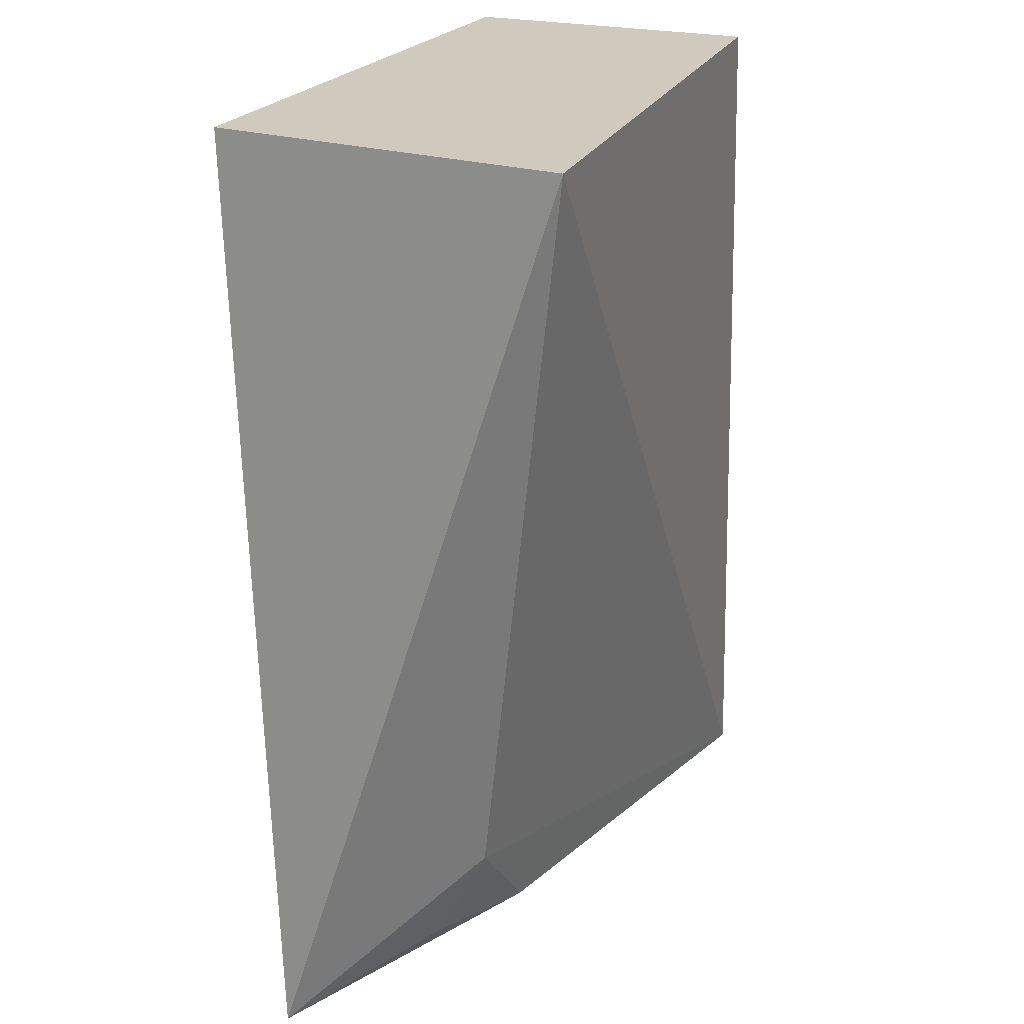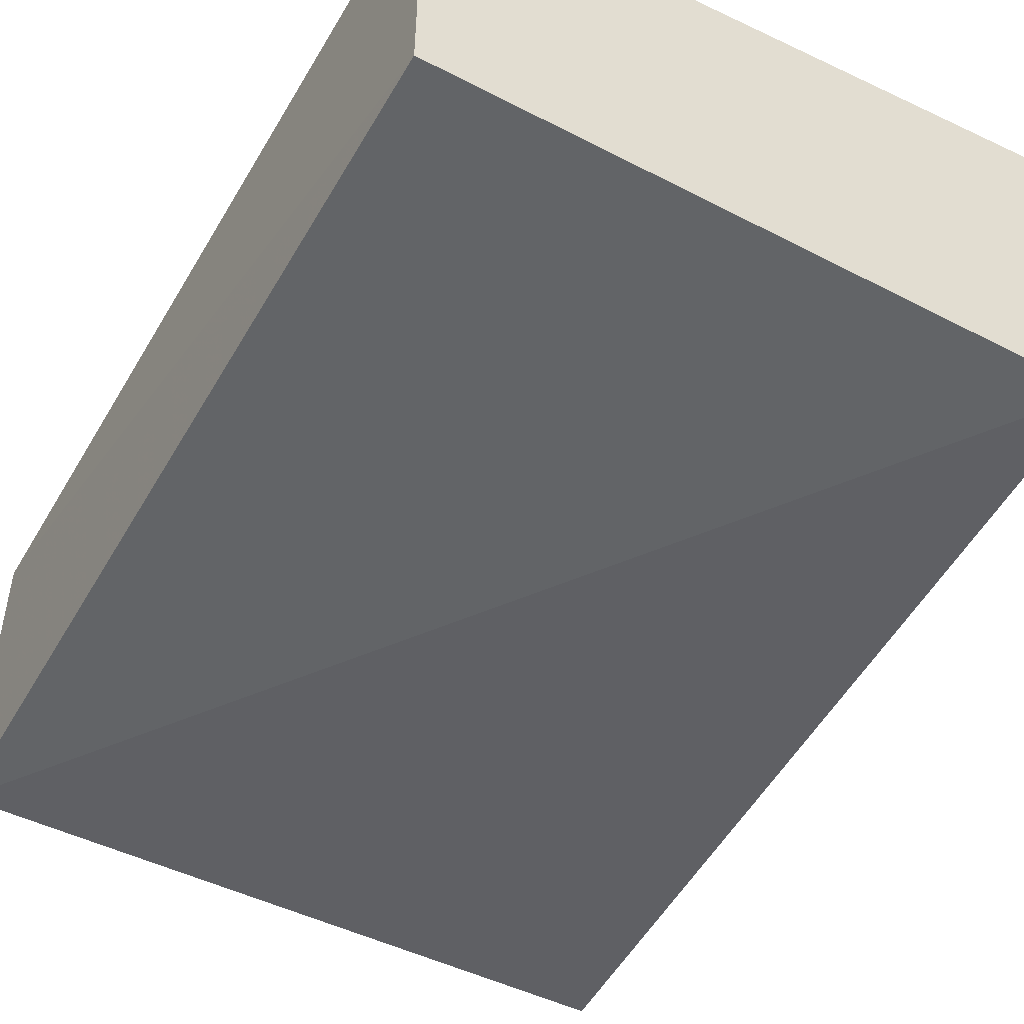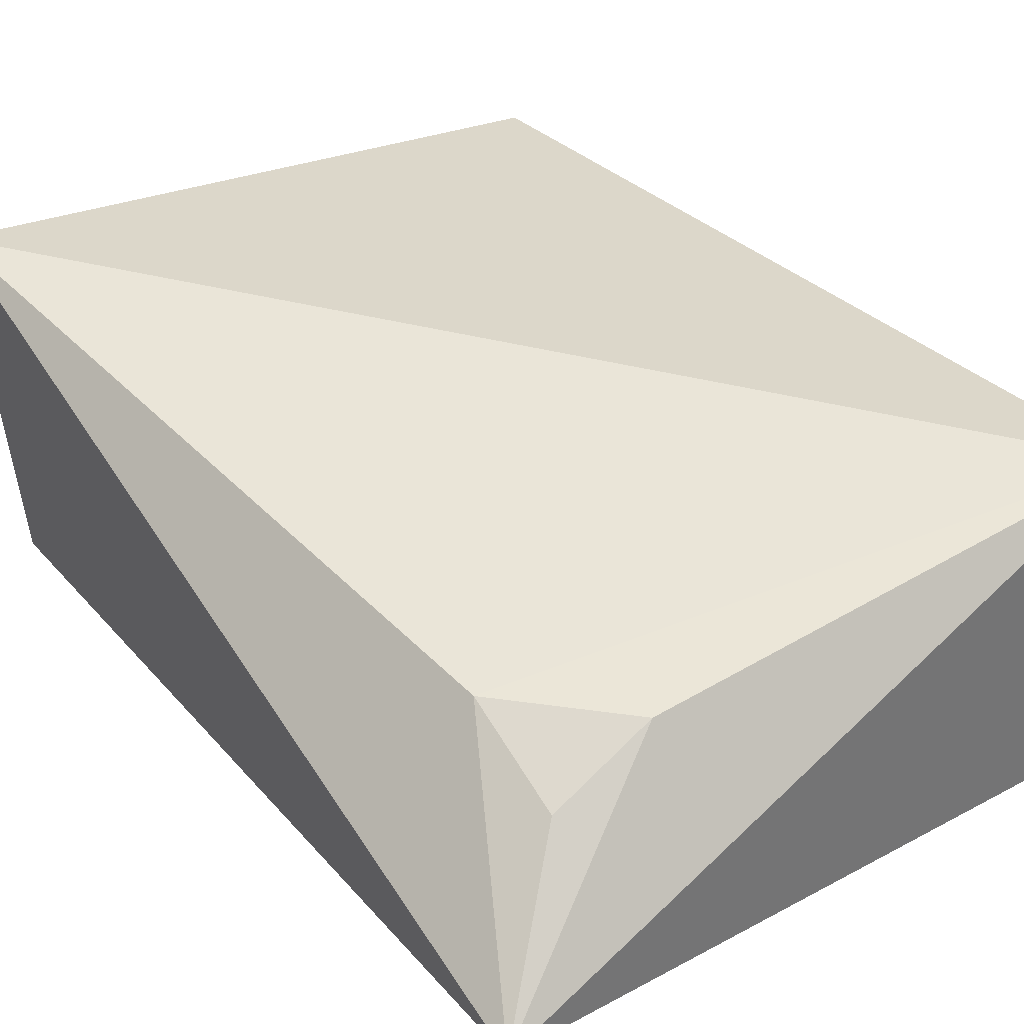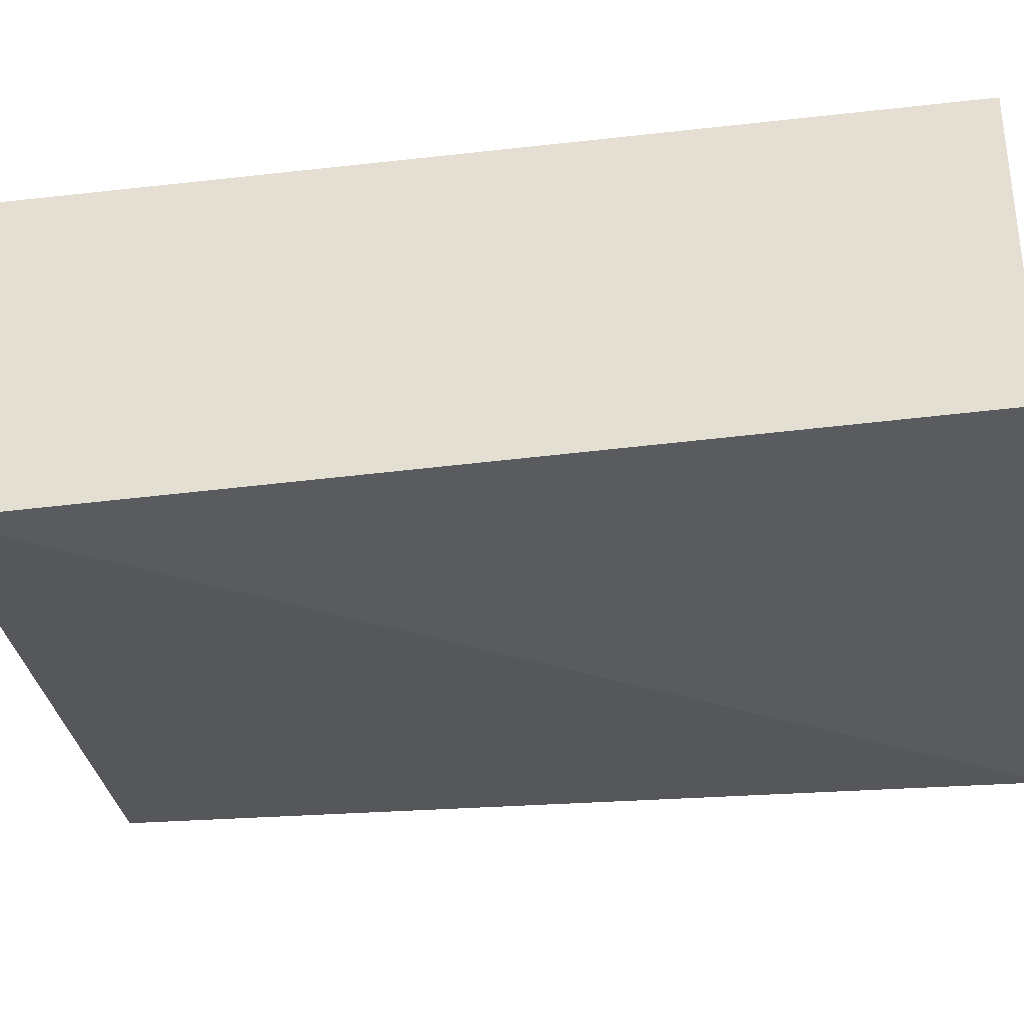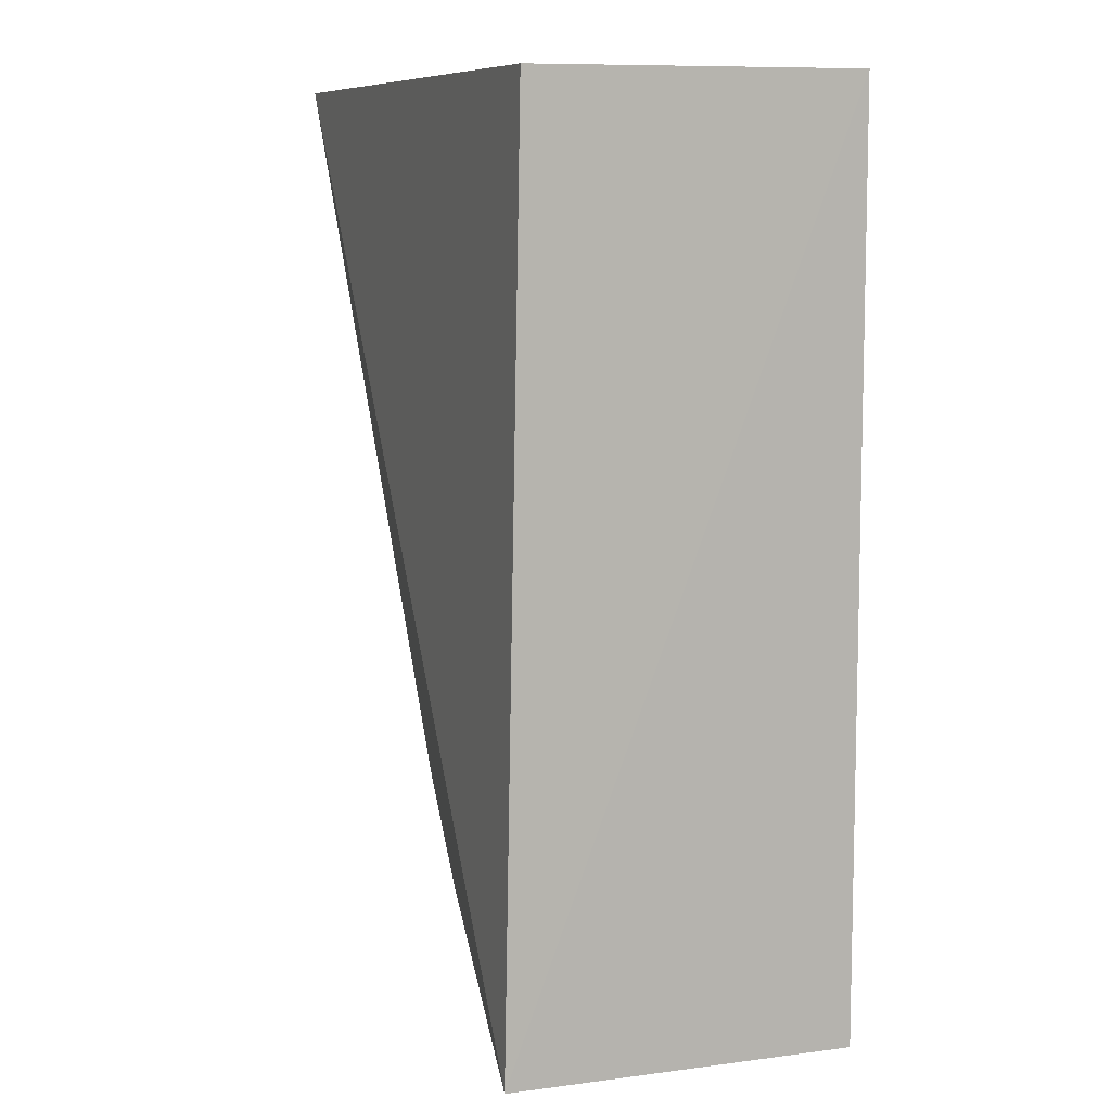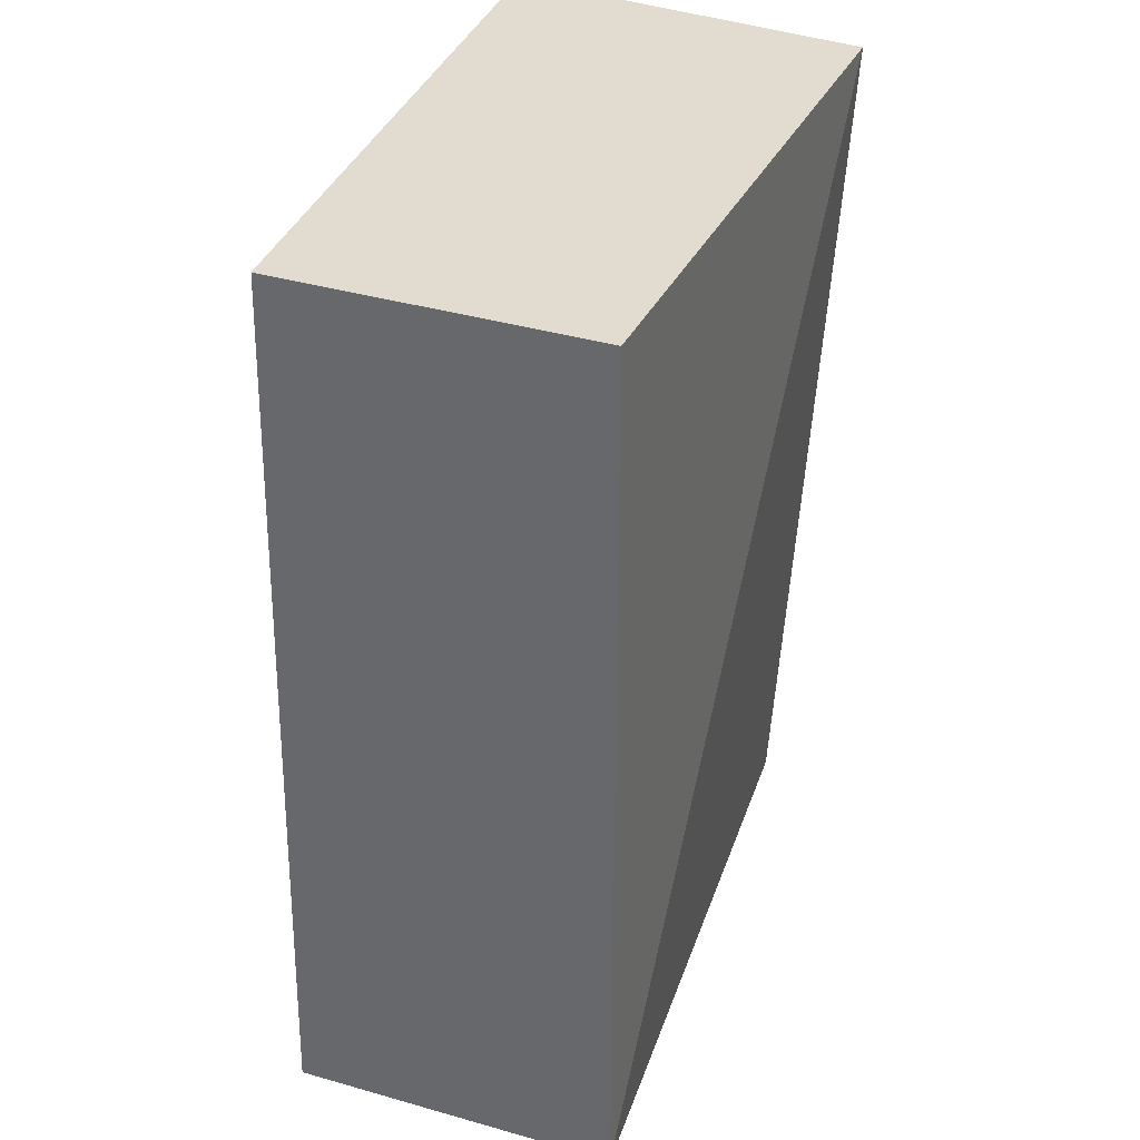
<metadata>
{"format":"obj","ext":"obj","renderer":"f3d","projection":"perspective","resolution":1024,"background":"white","views":[{"elev":23.1,"azim":-66.5,"up":"+Y"},{"elev":-51.1,"azim":150.6,"up":"+Z"},{"elev":34.0,"azim":-36.2,"up":"+Z"},{"elev":-33.5,"azim":100.2,"up":"+Z"},{"elev":8.8,"azim":74.3,"up":"+Y"},{"elev":34.4,"azim":112.4,"up":"+Y"}]}
</metadata>
<code>
v 0.01741 -0.2678 0.2958
v 0.01693 -0.2652 0.1999
v 0.01693 -0.007576 0.2908
v -0.1755 -0.007247 0.3073
v -0.1858 -0.2815 0.2217
v -0.1649 -0.007576 0.1999
v 0.01693 -0.007576 0.1999
v -0.1557 -0.227 0.2756
v -0.1266 -0.257 0.2748
v -0.1555 -0.2572 0.2602
f 1 3 4
f 5 2 1
f 6 5 4
f 6 2 5
f 7 1 2
f 7 3 1
f 7 2 6
f 7 6 4
f 7 4 3
f 8 1 4
f 8 4 5
f 9 5 1
f 9 1 8
f 10 9 8
f 10 8 5
f 10 5 9

</code>
